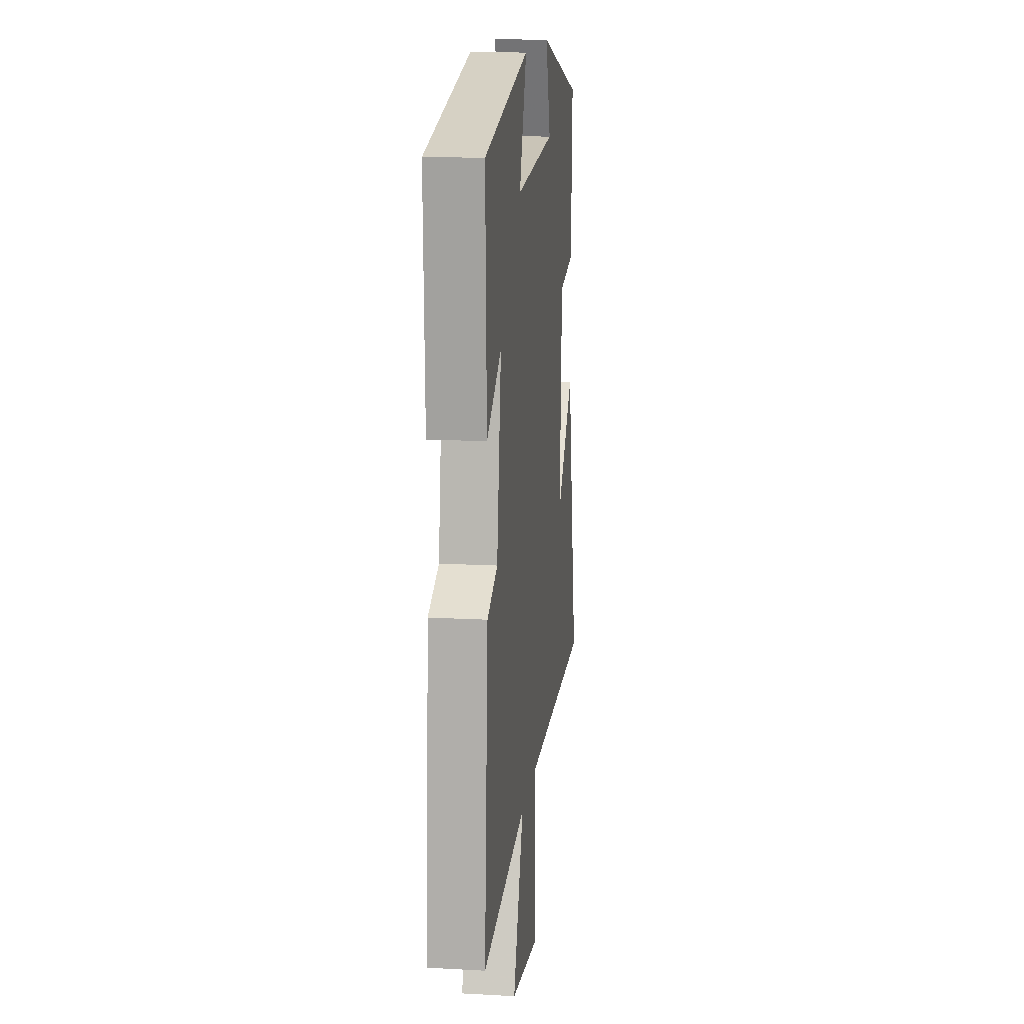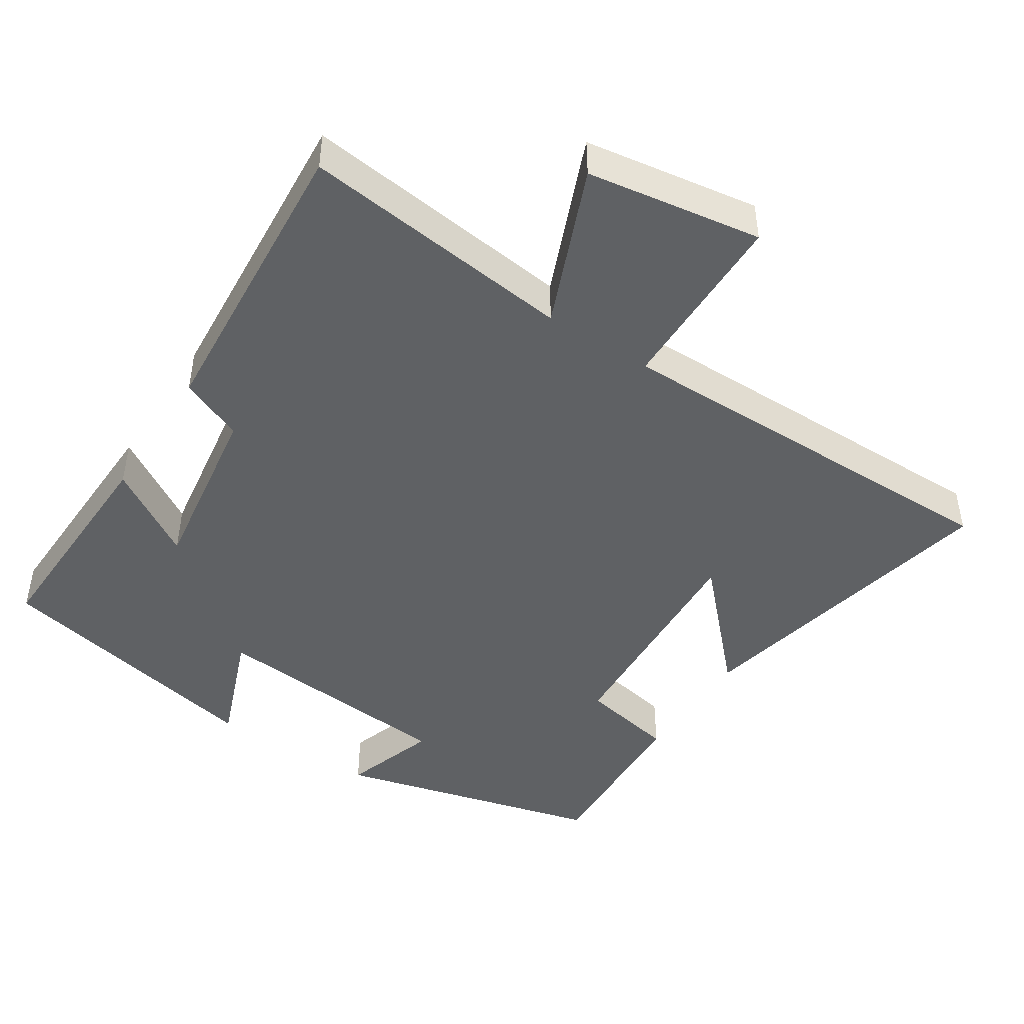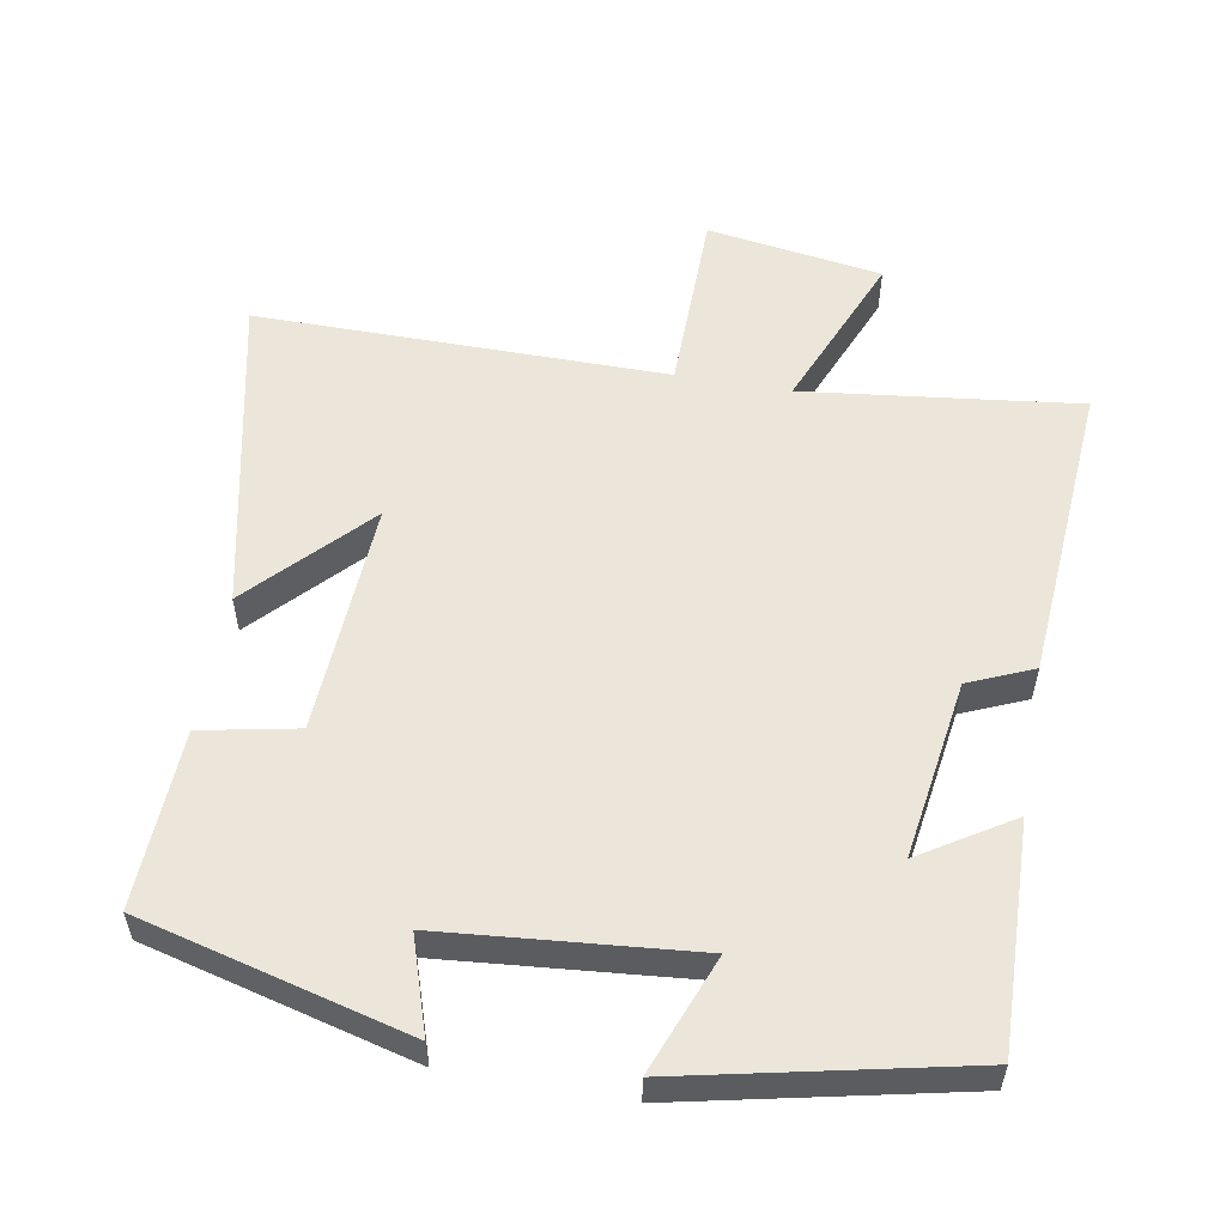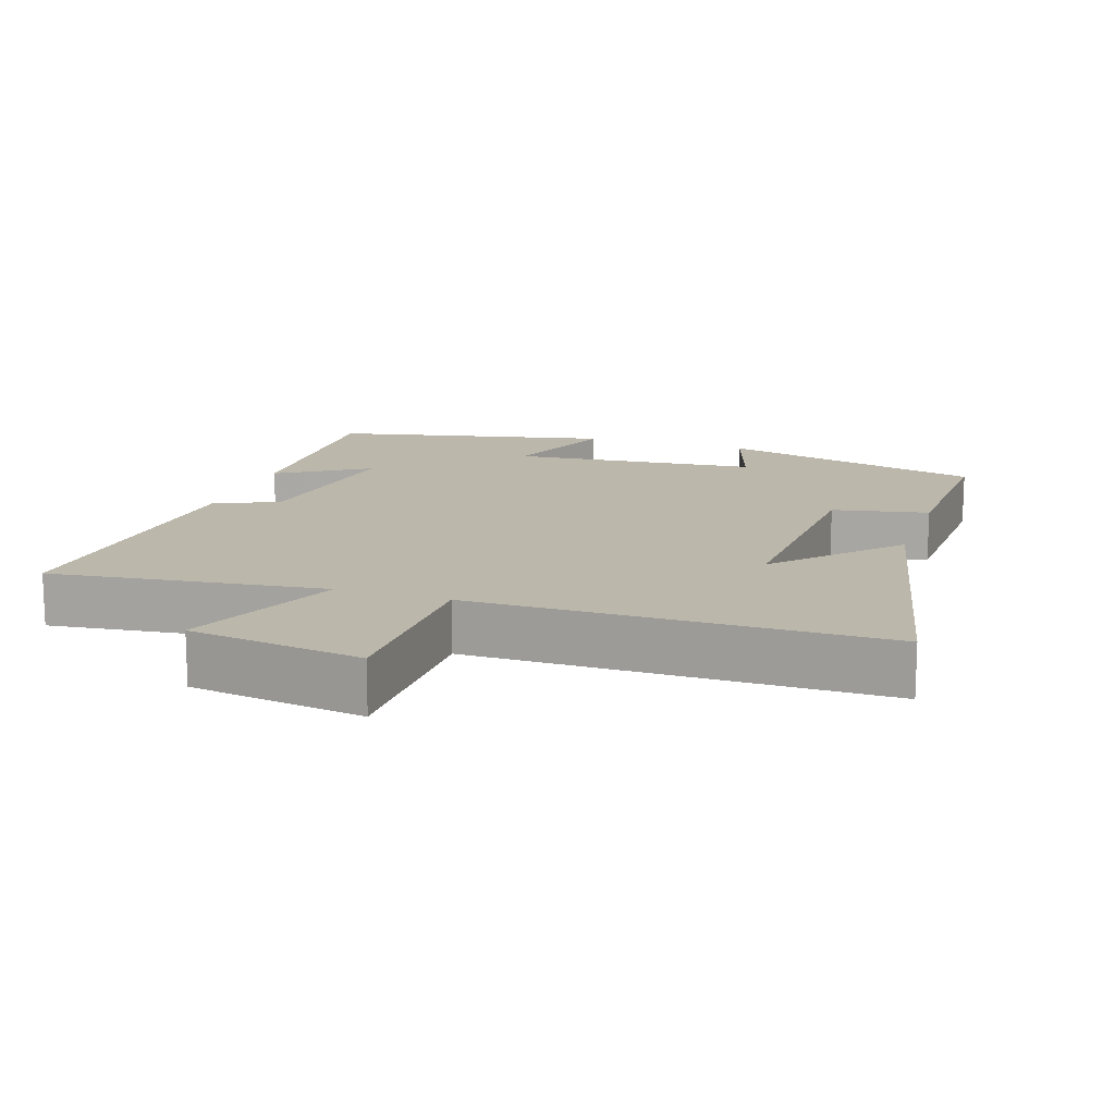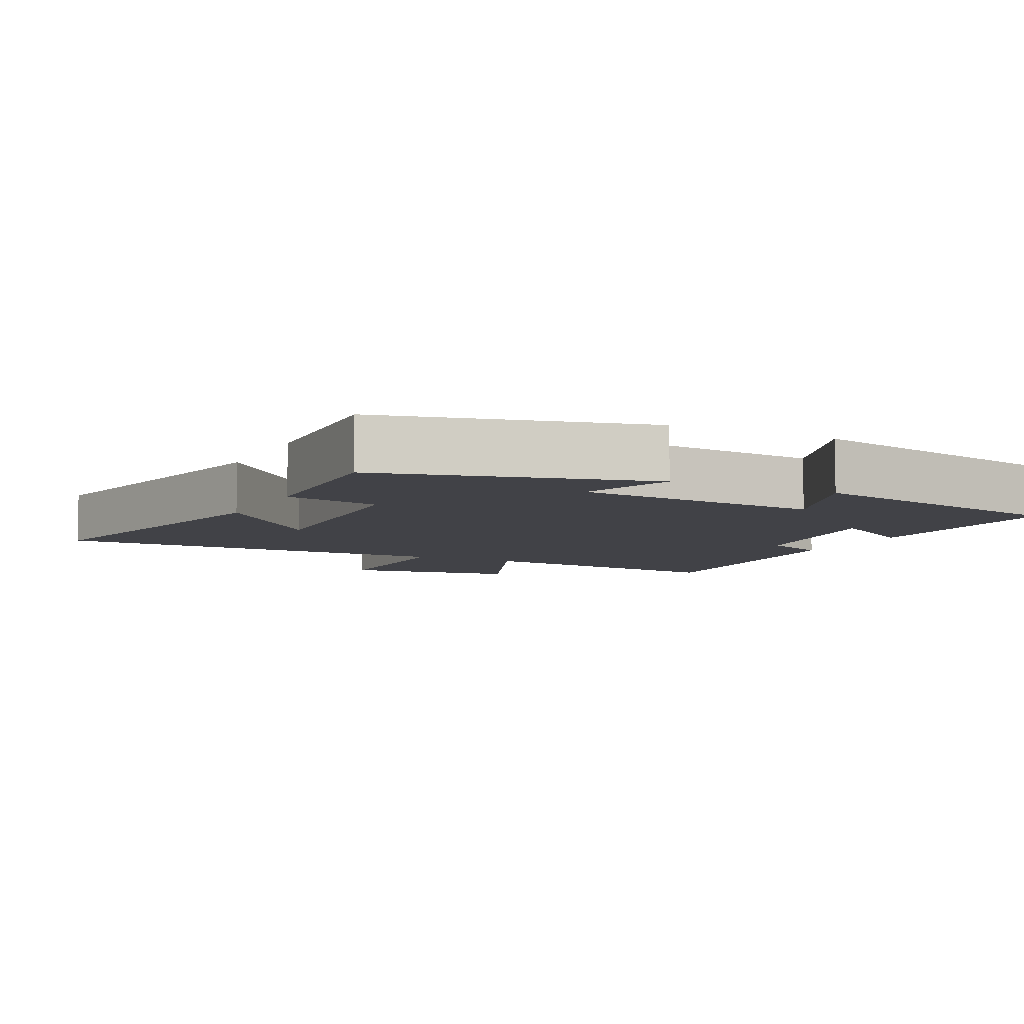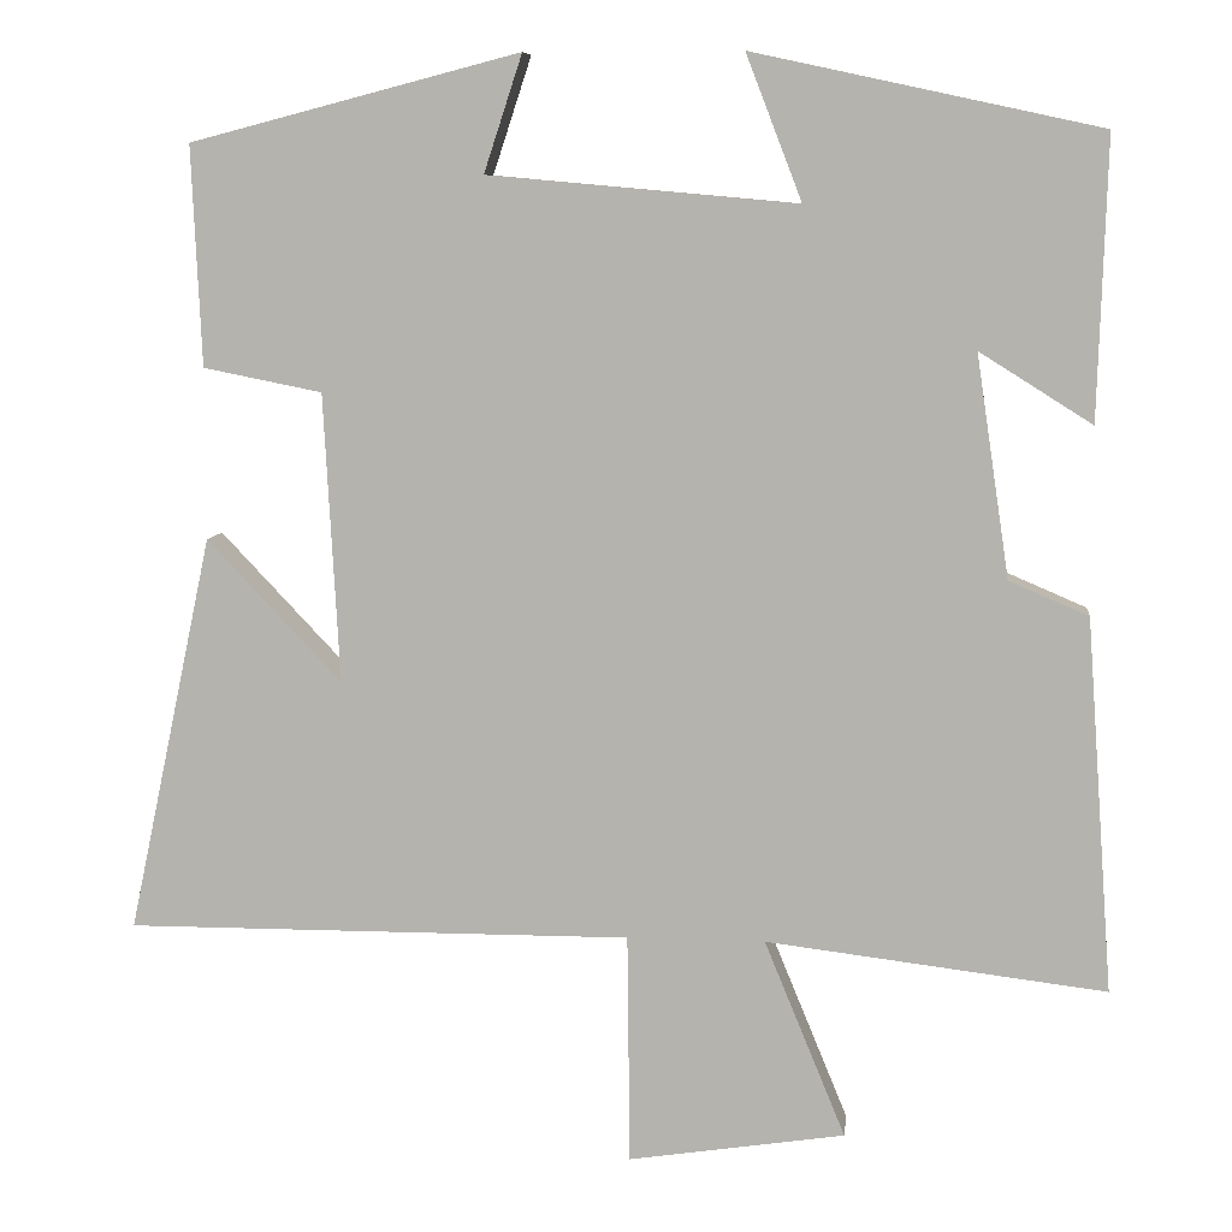
<metadata>
{"format":"obj","ext":"obj","renderer":"f3d","projection":"perspective","resolution":1024,"background":"white","views":[{"elev":14.9,"azim":96.8,"up":"+Z"},{"elev":-45.7,"azim":147.1,"up":"+Y"},{"elev":55.5,"azim":10.1,"up":"+Y"},{"elev":14.5,"azim":-161.7,"up":"+Y"},{"elev":-6.8,"azim":-26.6,"up":"+Y"},{"elev":8.2,"azim":6.4,"up":"+Z"}]}
</metadata>
<code>
v 0.531 0.07 -0.547
v 0.142 0.07 -0.5
v 0.235 0.07 -0.726
v -0.013 0.07 -0.764
v -0.016 0.07 -0.5
v -0.597 0.07 -0.502
v -0.5 0.07 -0.046
v -0.346 0.07 -0.209
v -0.364 0.07 0.123
v -0.5 0.07 0.15
v -0.511 0.07 0.402
v -0.133 0.07 0.5
v -0.177 0.07 0.366
v 0.177 0.07 0.334
v 0.113 0.07 0.5
v 0.51 0.07 0.414
v 0.5 0.07 0.093
v 0.371 0.07 0.174
v 0.409 0.07 -0.08
v 0.5 0.07 -0.119
v 0.531 0 -0.547
v 0.142 0 -0.5
v 0.235 0 -0.726
v -0.013 0 -0.764
v -0.016 0 -0.5
v -0.597 0 -0.502
v -0.5 0 -0.046
v -0.346 0 -0.209
v -0.364 0 0.123
v -0.5 0 0.15
v -0.511 0 0.402
v -0.133 0 0.5
v -0.177 0 0.366
v 0.177 0 0.334
v 0.113 0 0.5
v 0.51 0 0.414
v 0.5 0 0.093
v 0.371 0 0.174
v 0.409 0 -0.08
v 0.5 0 -0.119
f 19 20 1 2
f 18 19 2
f 16 17 18
f 15 16 18
f 14 15 18
f 13 14 18 2
f 11 12 13
f 10 11 13
f 9 10 13
f 8 9 13 2
f 6 7 8
f 5 6 8
f 5 8 2
f 2 3 4 5
f 22 21 40 39
f 22 39 38
f 38 37 36
f 38 36 35
f 38 35 34
f 22 38 34 33
f 33 32 31
f 33 31 30
f 33 30 29
f 22 33 29 28
f 28 27 26
f 28 26 25
f 22 28 25
f 25 24 23 22
f 1 21 22 2
f 2 22 23 3
f 3 23 24 4
f 4 24 25 5
f 5 25 26 6
f 6 26 27 7
f 7 27 28 8
f 8 28 29 9
f 9 29 30 10
f 10 30 31 11
f 11 31 32 12
f 12 32 33 13
f 13 33 34 14
f 14 34 35 15
f 15 35 36 16
f 16 36 37 17
f 17 37 38 18
f 18 38 39 19
f 19 39 40 20
f 20 40 21 1

</code>
